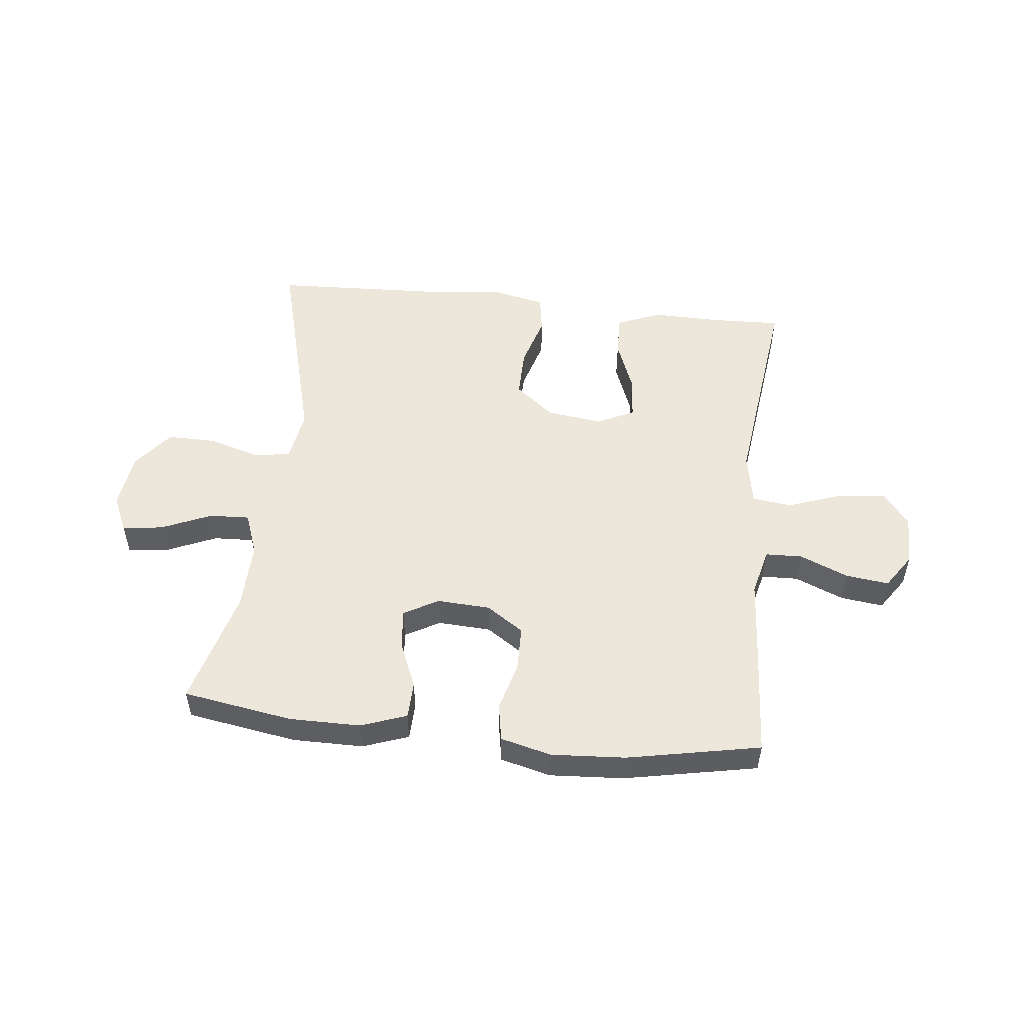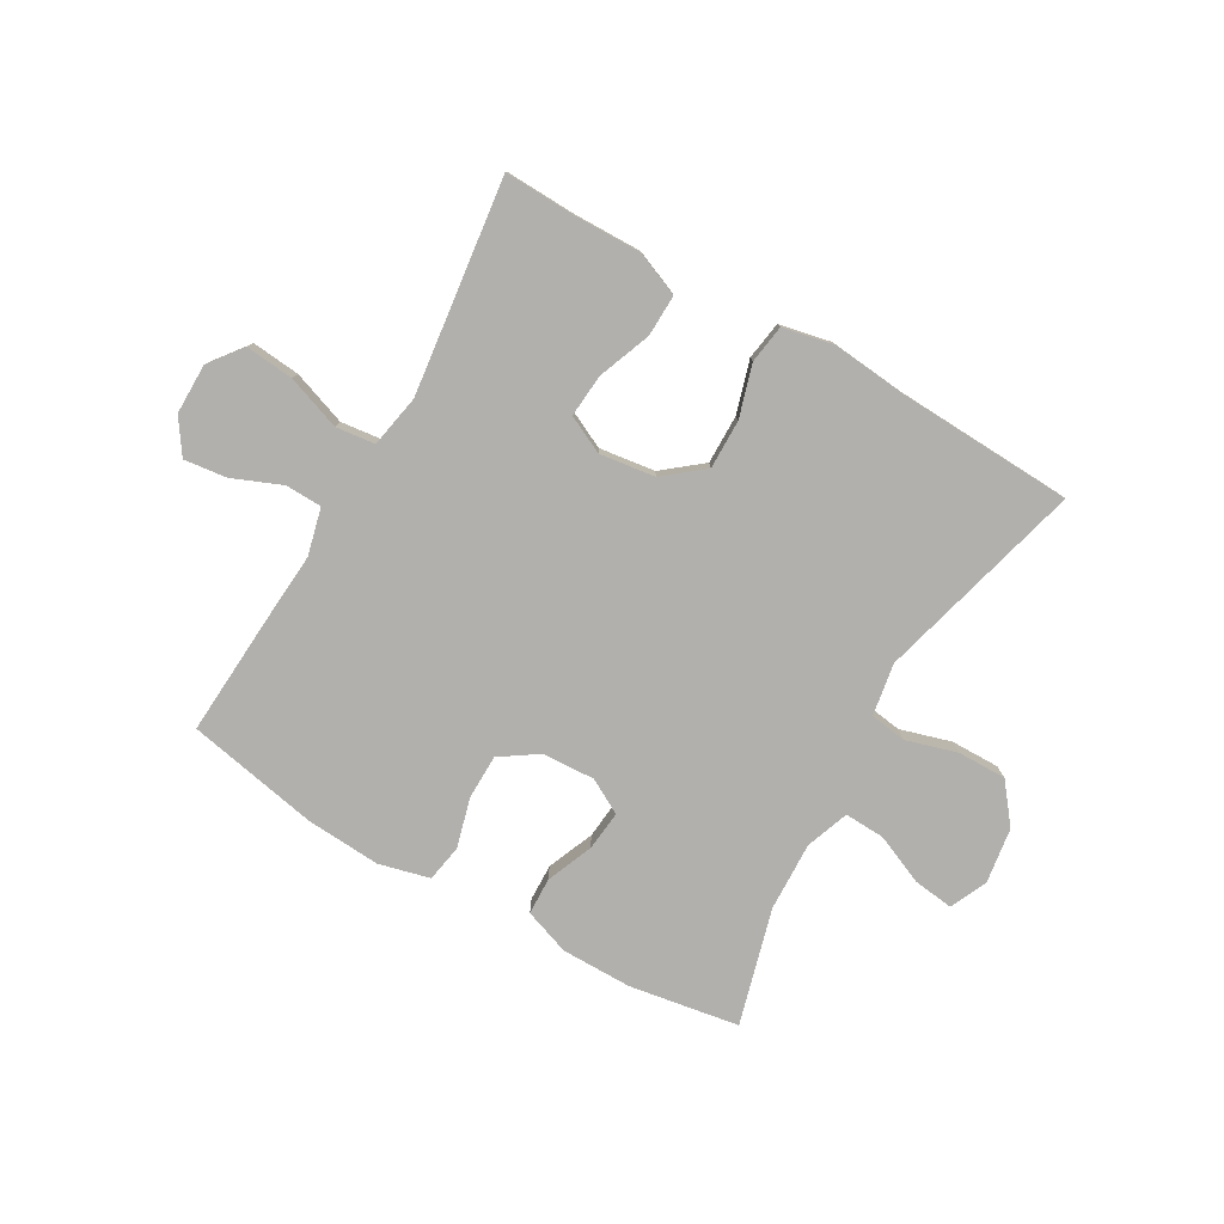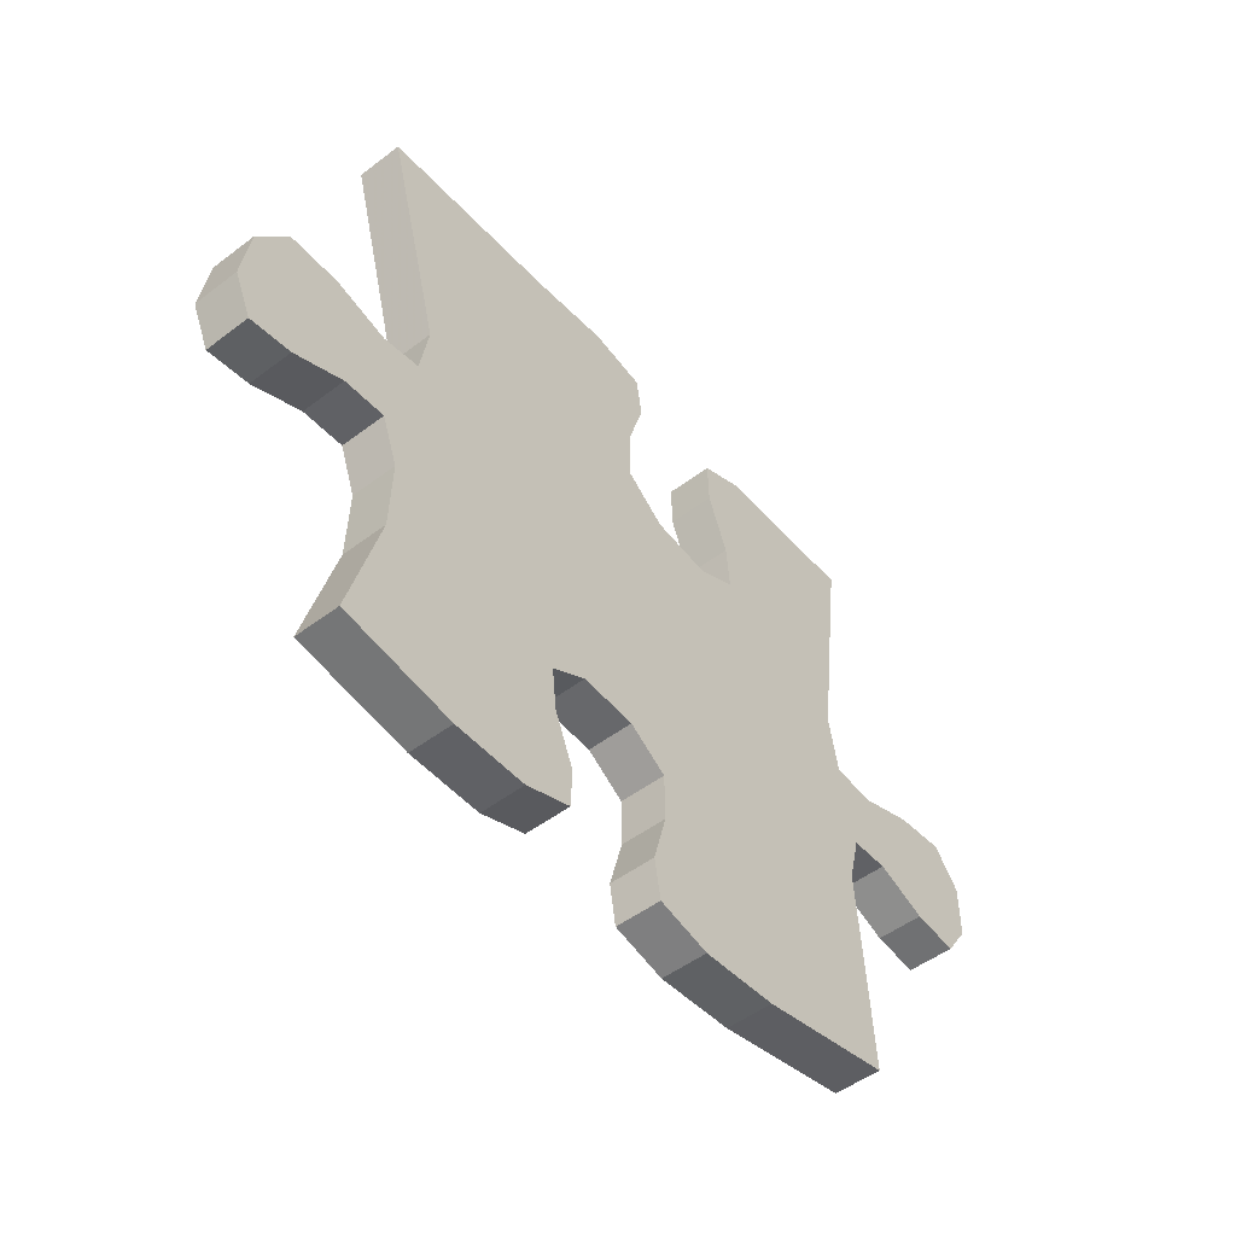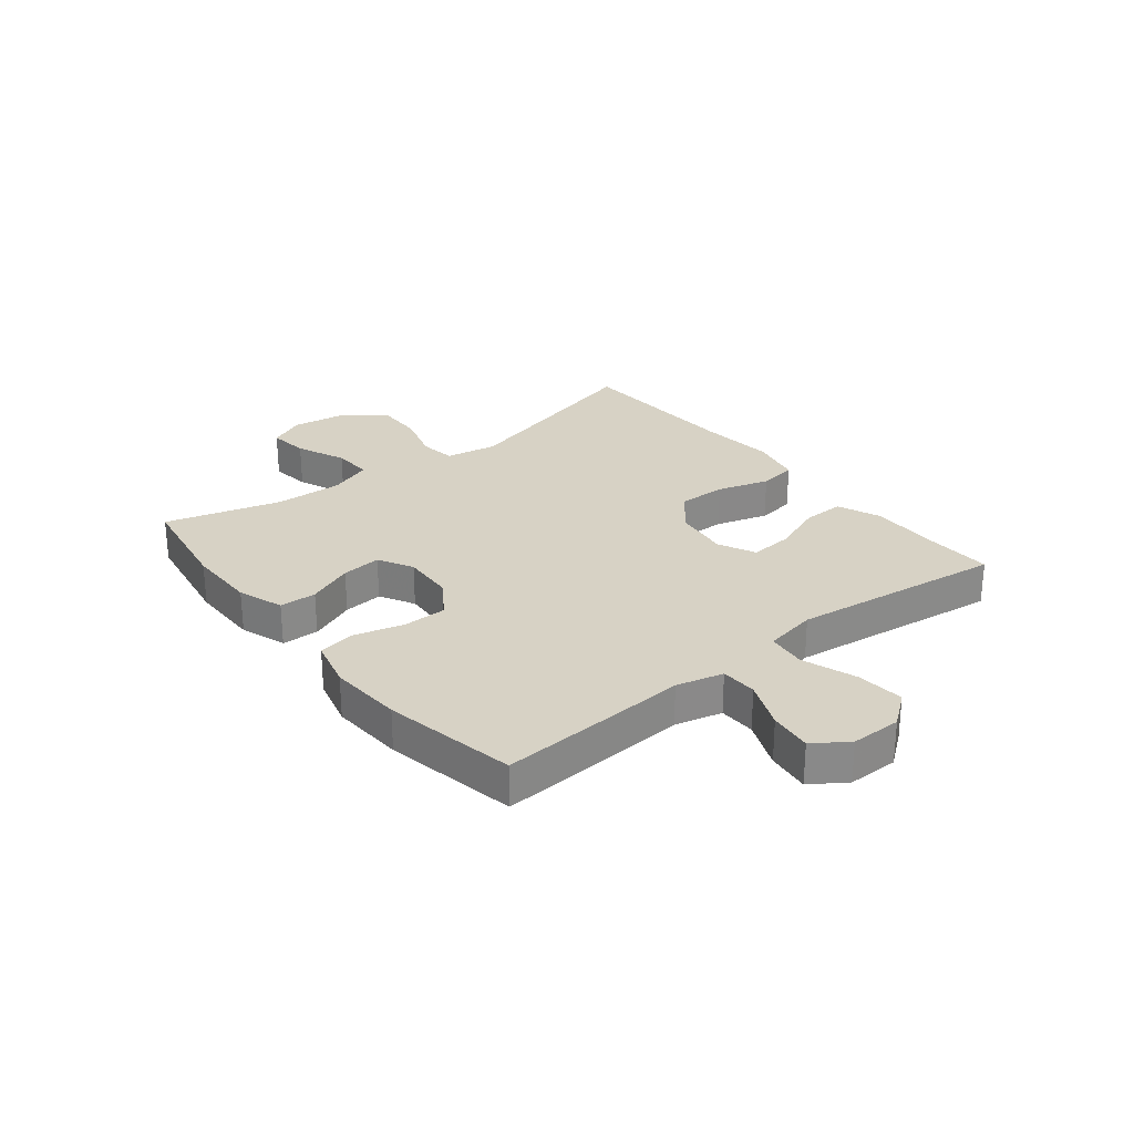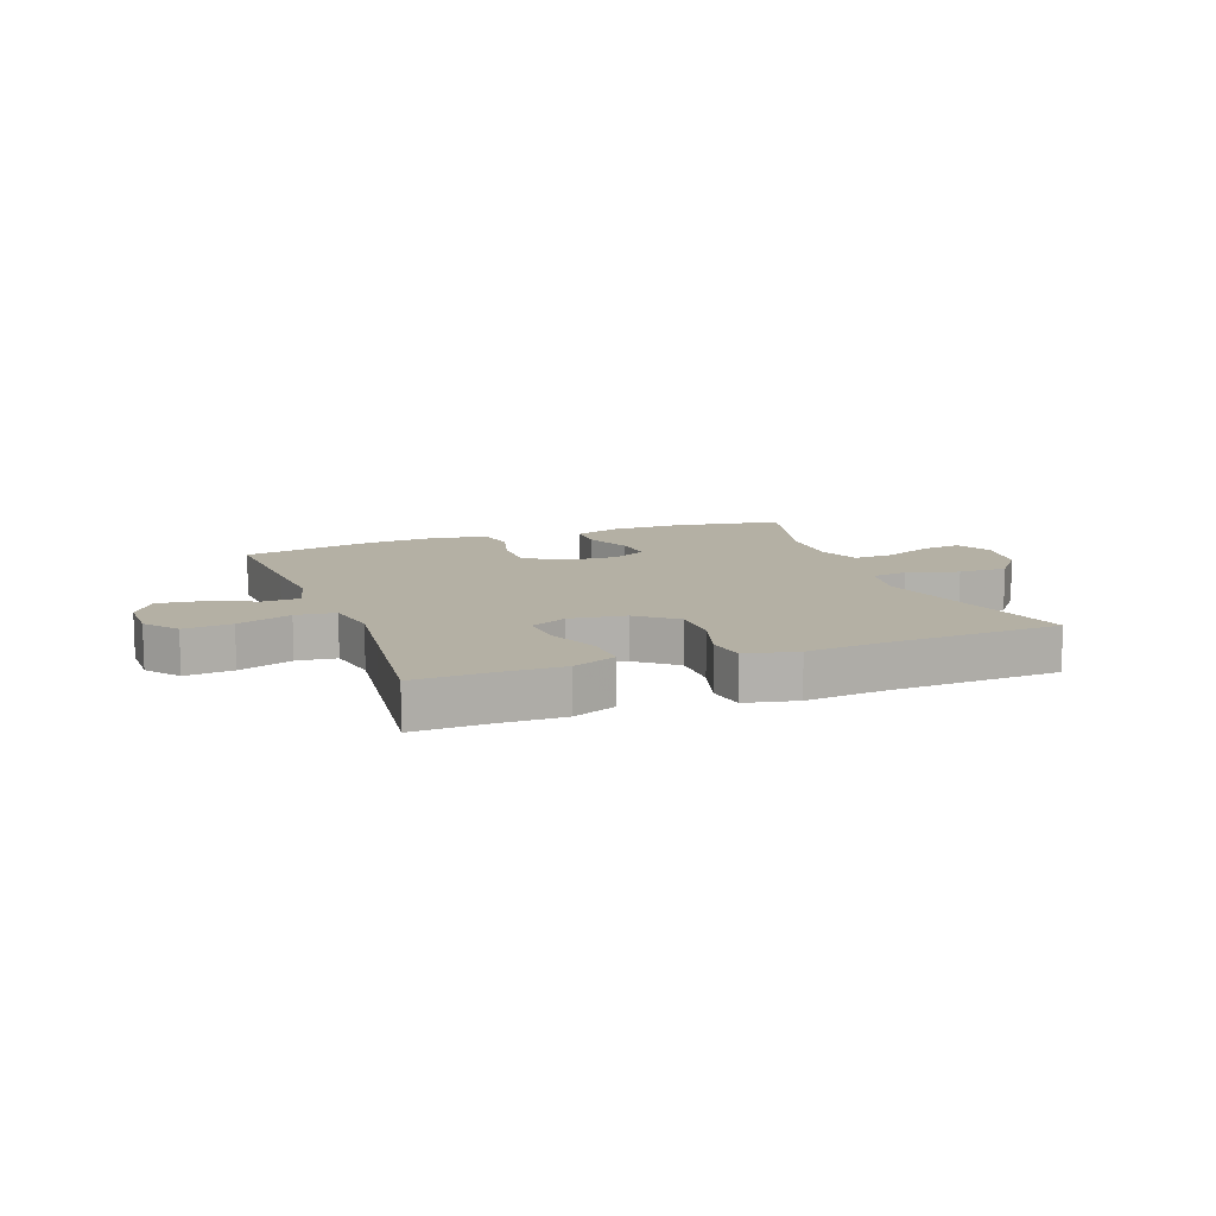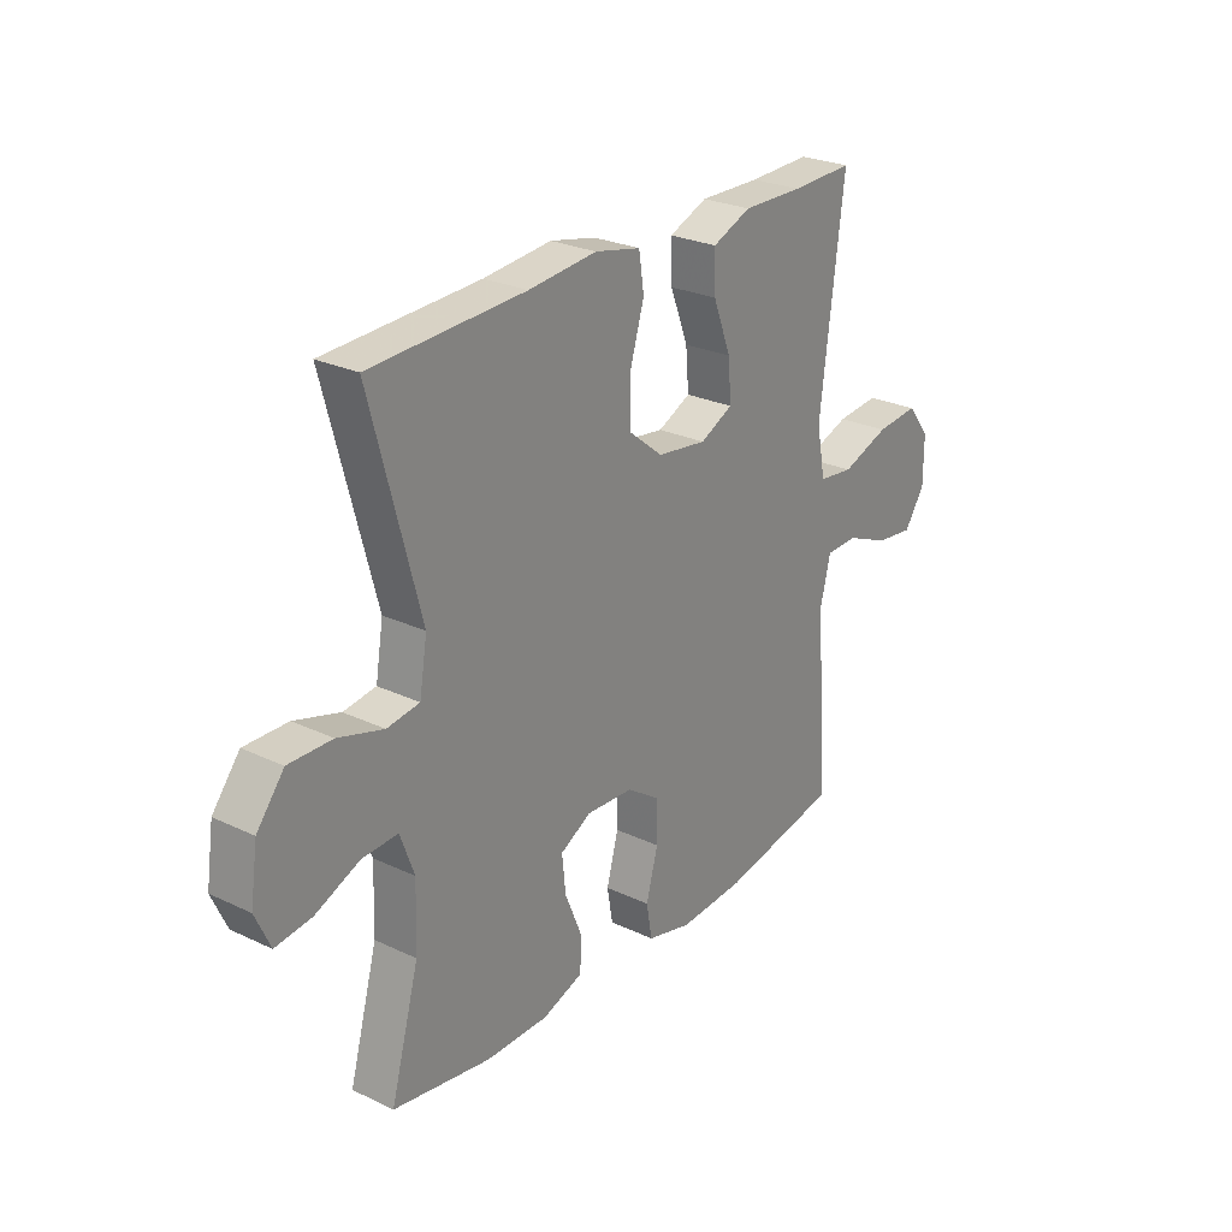
<metadata>
{"format":"obj","ext":"obj","renderer":"f3d","projection":"perspective","resolution":1024,"background":"white","views":[{"elev":52.2,"azim":-173.8,"up":"+Y"},{"elev":-78.8,"azim":-29.9,"up":"+Y"},{"elev":-50.3,"azim":129.7,"up":"+Z"},{"elev":27.3,"azim":-128.4,"up":"+Y"},{"elev":11.5,"azim":-20.5,"up":"+Y"},{"elev":26.1,"azim":126.9,"up":"+Z"}]}
</metadata>
<code>
v -0.5 0.07 -0.5
v -0.487 0.07 -0.293
v -0.478 0.07 -0.169
v -0.498 0.07 -0.088
v -0.561 0.07 -0.086
v -0.645 0.07 -0.121
v -0.719 0.07 -0.13
v -0.759 0.07 -0.071
v -0.759 0.07 0.016
v -0.715 0.07 0.073
v -0.632 0.07 0.065
v -0.539 0.07 0.032
v -0.471 0.07 0.04
v -0.454 0.07 0.131
v -0.471 0.07 0.269
v -0.5 0.07 0.5
v -0.379 0.07 0.496
v -0.261 0.07 0.498
v -0.186 0.07 0.467
v -0.188 0.07 0.395
v -0.223 0.07 0.304
v -0.229 0.07 0.23
v -0.165 0.07 0.199
v -0.069 0.07 0.212
v -0.002 0.07 0.266
v -0.003 0.07 0.351
v -0.03 0.07 0.441
v -0.02 0.07 0.507
v 0.069 0.07 0.526
v 0.201 0.07 0.513
v 0.5 0.07 0.5
v 0.405 0.07 0.143
v 0.42 0.07 0.053
v 0.483 0.07 0.044
v 0.571 0.07 0.07
v 0.655 0.07 0.071
v 0.708 0.07 0.004
v 0.722 0.07 -0.092
v 0.693 0.07 -0.156
v 0.623 0.07 -0.147
v 0.537 0.07 -0.11
v 0.468 0.07 -0.107
v 0.441 0.07 -0.181
v 0.445 0.07 -0.3
v 0.5 0.07 -0.5
v 0.311 0.07 -0.531
v 0.189 0.07 -0.531
v 0.11 0.07 -0.503
v 0.108 0.07 -0.439
v 0.141 0.07 -0.359
v 0.148 0.07 -0.29
v 0.088 0.07 -0.257
v -0.003 0.07 -0.262
v -0.067 0.07 -0.305
v -0.068 0.07 -0.382
v -0.045 0.07 -0.467
v -0.056 0.07 -0.531
v -0.143 0.07 -0.553
v -0.271 0.07 -0.545
v -0.5 0 -0.5
v -0.487 0 -0.293
v -0.478 0 -0.169
v -0.498 0 -0.088
v -0.561 0 -0.086
v -0.645 0 -0.121
v -0.719 0 -0.13
v -0.759 0 -0.071
v -0.759 0 0.016
v -0.715 0 0.073
v -0.632 0 0.065
v -0.539 0 0.032
v -0.471 0 0.04
v -0.454 0 0.131
v -0.471 0 0.269
v -0.5 0 0.5
v -0.379 0 0.496
v -0.261 0 0.498
v -0.186 0 0.467
v -0.188 0 0.395
v -0.223 0 0.304
v -0.229 0 0.23
v -0.165 0 0.199
v -0.069 0 0.212
v -0.002 0 0.266
v -0.003 0 0.351
v -0.03 0 0.441
v -0.02 0 0.507
v 0.069 0 0.526
v 0.201 0 0.513
v 0.5 0 0.5
v 0.405 0 0.143
v 0.42 0 0.053
v 0.483 0 0.044
v 0.571 0 0.07
v 0.655 0 0.071
v 0.708 0 0.004
v 0.722 0 -0.092
v 0.693 0 -0.156
v 0.623 0 -0.147
v 0.537 0 -0.11
v 0.468 0 -0.107
v 0.441 0 -0.181
v 0.445 0 -0.3
v 0.5 0 -0.5
v 0.311 0 -0.531
v 0.189 0 -0.531
v 0.11 0 -0.503
v 0.108 0 -0.439
v 0.141 0 -0.359
v 0.148 0 -0.29
v 0.088 0 -0.257
v -0.003 0 -0.262
v -0.067 0 -0.305
v -0.068 0 -0.382
v -0.045 0 -0.467
v -0.056 0 -0.531
v -0.143 0 -0.553
v -0.271 0 -0.545
f 55 56 57 58
f 54 55 58 59
f 47 48 49 50
f 47 50 51
f 44 45 46 47
f 43 44 47 51
f 42 43 51 52
f 38 39 40 41
f 38 41 42
f 37 38 42
f 34 35 36 37
f 33 34 37 42
f 30 31 32
f 30 32 33
f 26 27 28 29
f 25 26 29 30
f 18 19 20 21
f 17 18 21 22
f 15 16 17 22
f 14 15 22 23
f 9 10 11 12
f 7 8 9 12
f 5 6 7 12
f 4 5 12 13
f 3 4 13
f 59 1 2 3
f 54 59 3 13
f 33 42 52 53
f 25 30 33 53
f 24 25 53 54
f 23 24 54
f 13 14 23 54
f 117 116 115 114
f 118 117 114 113
f 109 108 107 106
f 110 109 106
f 106 105 104 103
f 110 106 103 102
f 111 110 102 101
f 100 99 98 97
f 101 100 97
f 101 97 96
f 96 95 94 93
f 101 96 93 92
f 91 90 89
f 92 91 89
f 88 87 86 85
f 89 88 85 84
f 80 79 78 77
f 81 80 77 76
f 81 76 75 74
f 82 81 74 73
f 71 70 69 68
f 71 68 67 66
f 71 66 65 64
f 72 71 64 63
f 72 63 62
f 62 61 60 118
f 72 62 118 113
f 112 111 101 92
f 112 92 89 84
f 113 112 84 83
f 113 83 82
f 113 82 73 72
f 1 60 61 2
f 2 61 62 3
f 3 62 63 4
f 4 63 64 5
f 5 64 65 6
f 6 65 66 7
f 7 66 67 8
f 8 67 68 9
f 9 68 69 10
f 10 69 70 11
f 11 70 71 12
f 12 71 72 13
f 13 72 73 14
f 14 73 74 15
f 15 74 75 16
f 16 75 76 17
f 17 76 77 18
f 18 77 78 19
f 19 78 79 20
f 20 79 80 21
f 21 80 81 22
f 22 81 82 23
f 23 82 83 24
f 24 83 84 25
f 25 84 85 26
f 26 85 86 27
f 27 86 87 28
f 28 87 88 29
f 29 88 89 30
f 30 89 90 31
f 31 90 91 32
f 32 91 92 33
f 33 92 93 34
f 34 93 94 35
f 35 94 95 36
f 36 95 96 37
f 37 96 97 38
f 38 97 98 39
f 39 98 99 40
f 40 99 100 41
f 41 100 101 42
f 42 101 102 43
f 43 102 103 44
f 44 103 104 45
f 45 104 105 46
f 46 105 106 47
f 47 106 107 48
f 48 107 108 49
f 49 108 109 50
f 50 109 110 51
f 51 110 111 52
f 52 111 112 53
f 53 112 113 54
f 54 113 114 55
f 55 114 115 56
f 56 115 116 57
f 57 116 117 58
f 58 117 118 59
f 59 118 60 1

</code>
